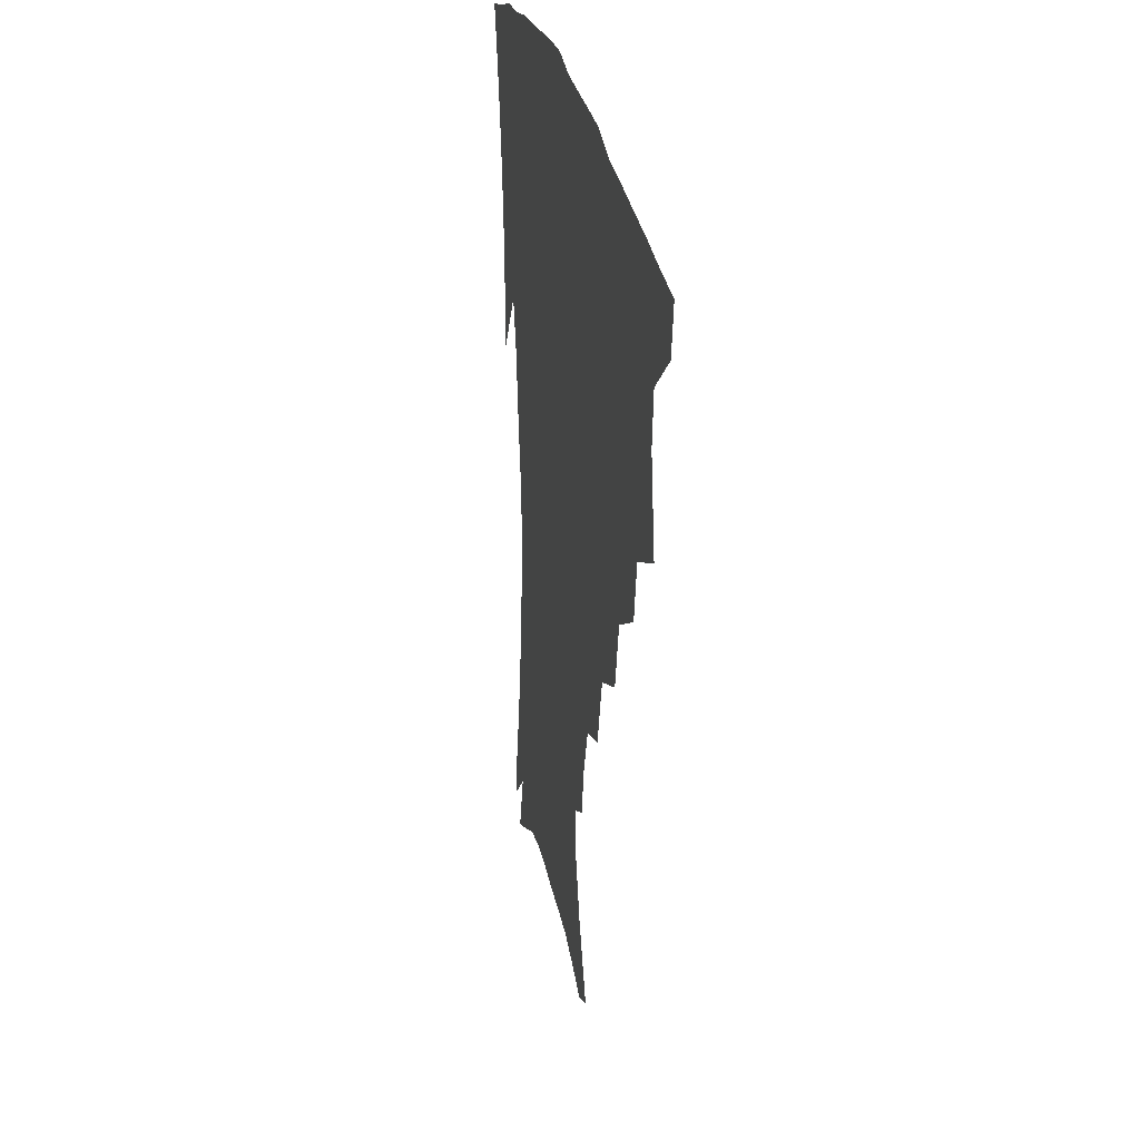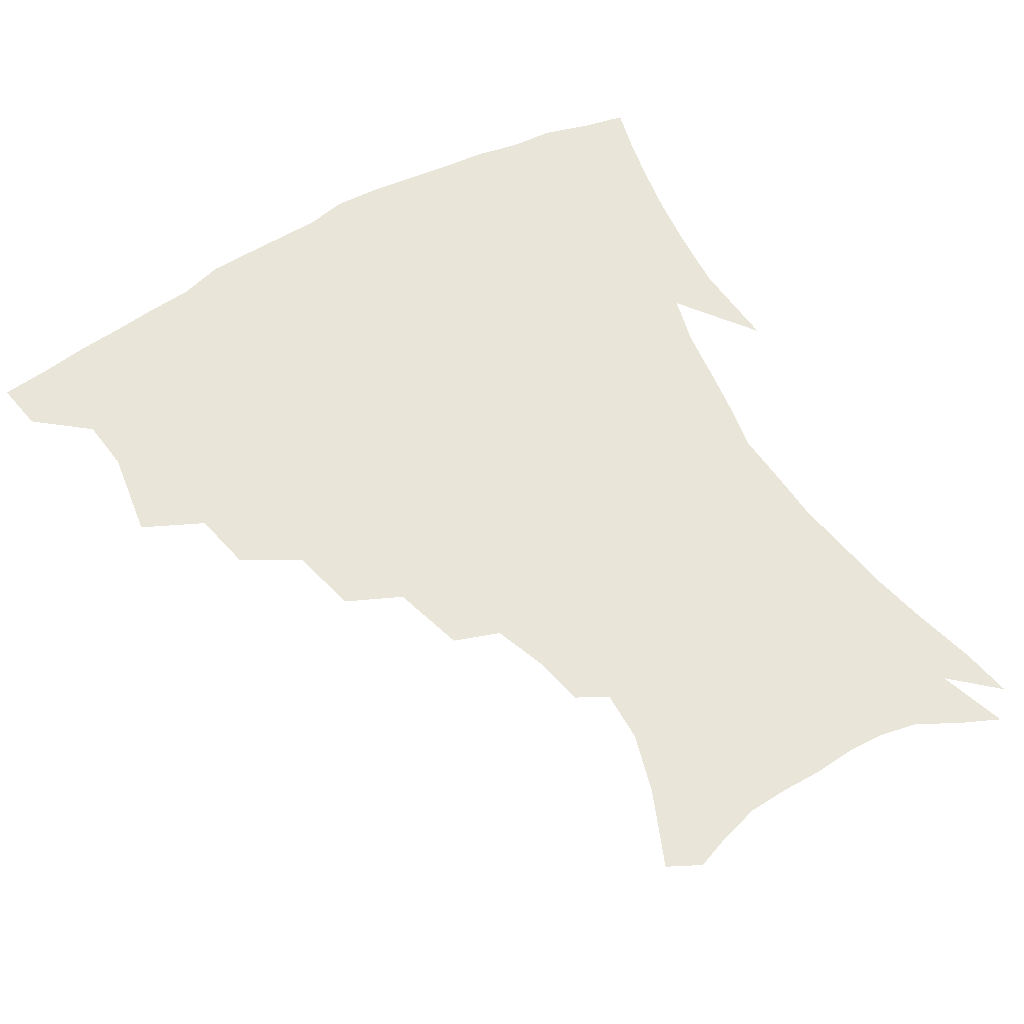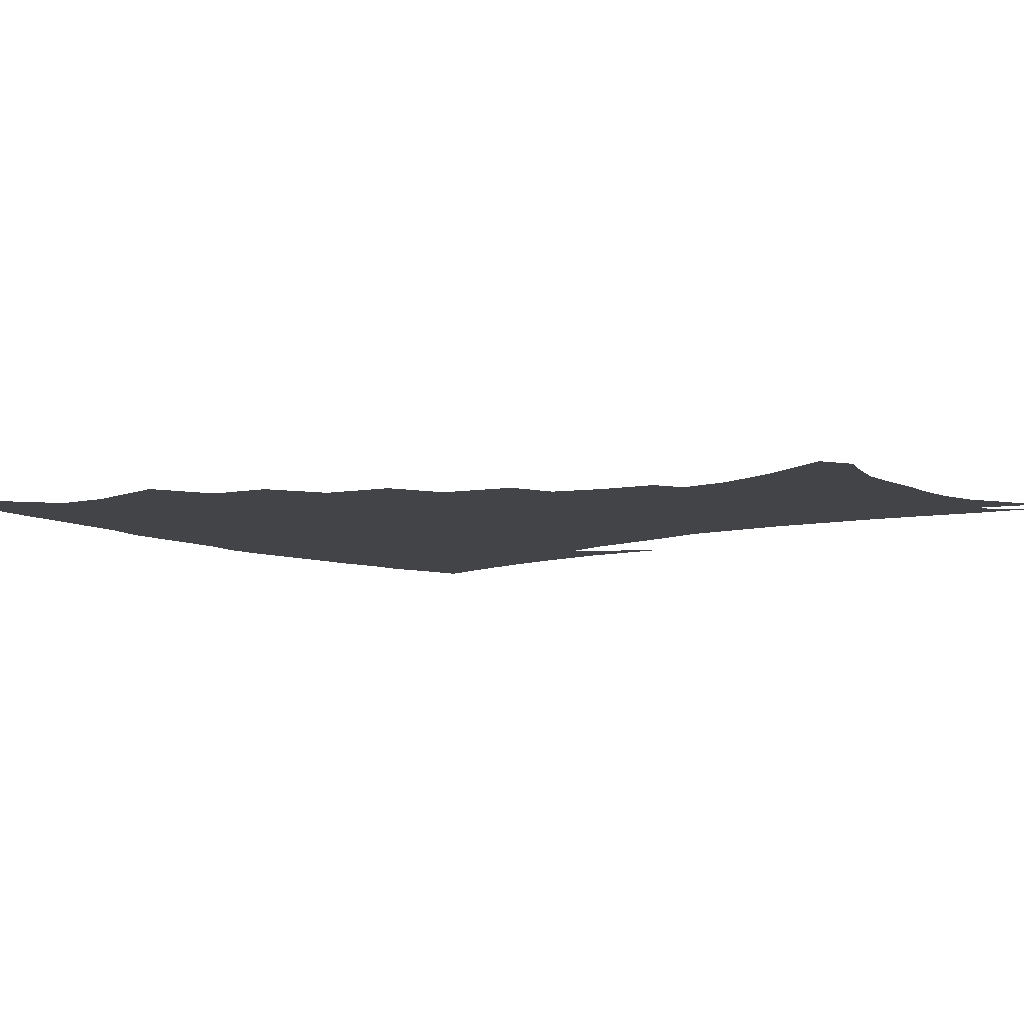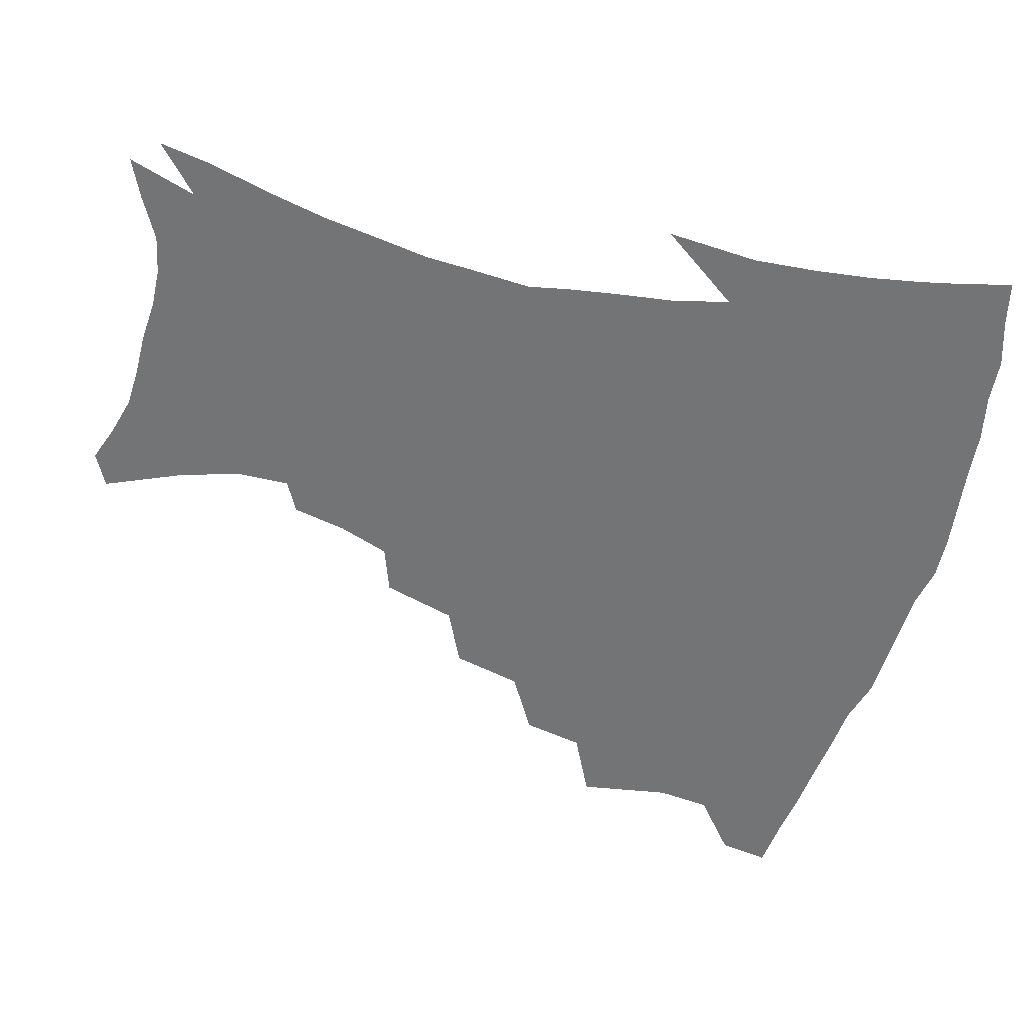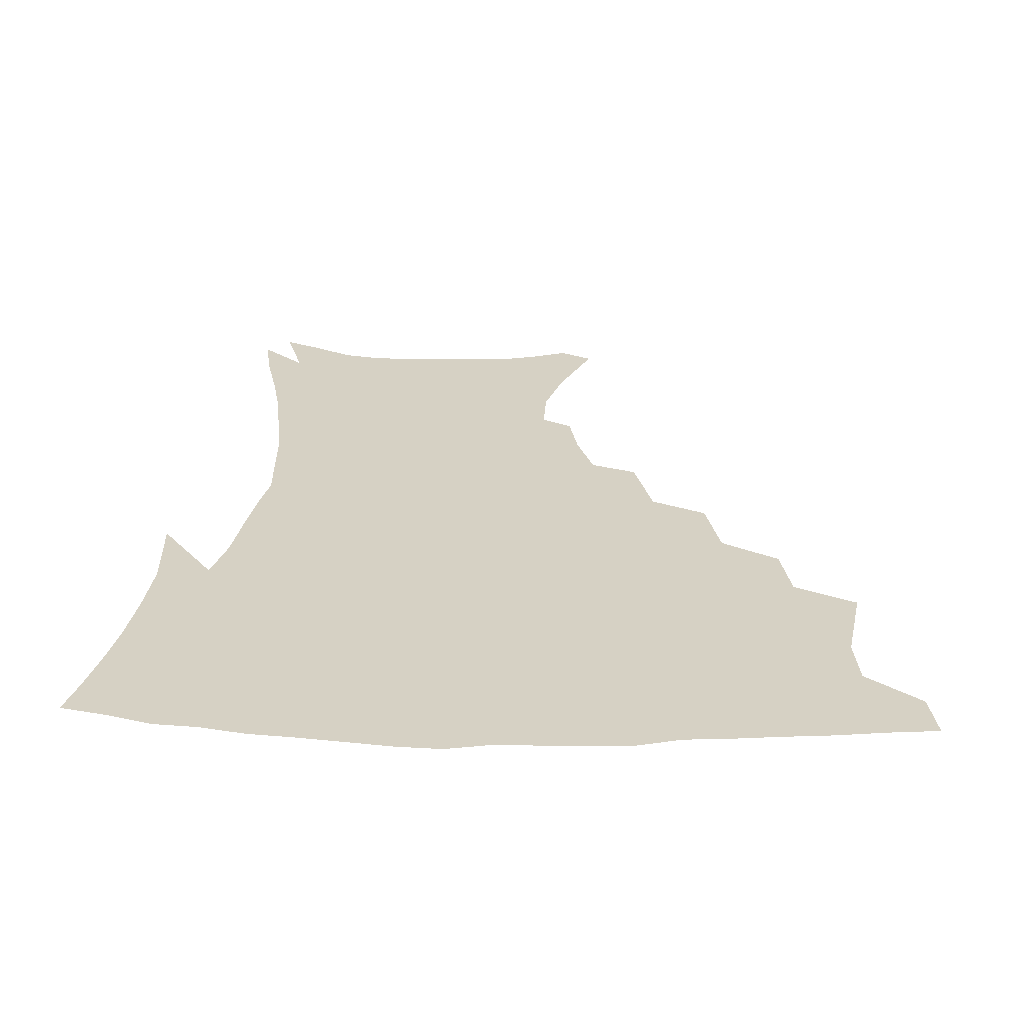
<metadata>
{"format":"obj","ext":"obj","renderer":"f3d","projection":"perspective","resolution":1024,"background":"white","views":[{"elev":28.0,"azim":-100.5,"up":"+Y"},{"elev":58.5,"azim":-31.1,"up":"+Z"},{"elev":-8.3,"azim":-52.0,"up":"+Z"},{"elev":-56.2,"azim":74.4,"up":"+Z"},{"elev":26.8,"azim":-178.1,"up":"+Z"}]}
</metadata>
<code>
v 438.5 399.6 0
v 436.1 416.1 0
v 452.9 337.9 0
v 457.9 367.3 0
v 456.2 384.9 0
v 454.9 401.4 0
v 452.6 417.6 0
v 476.7 307.9 0
v 473.1 327.8 0
v 475.8 354.8 0
v 474.7 372.4 0
v 472.3 387.9 0
v 470.2 403.5 0
v 468.1 419.7 0
v 500.6 273.8 0
v 495.5 296.7 0
v 494.5 323.1 0
v 491.7 340.2 0
v 491.9 360.2 0
v 490 375.5 0
v 487.8 390.2 0
v 485.6 405.3 0
v 483.8 421 0
v 525.2 240.9 0
v 518.7 265.1 0
v 513.1 286 0
v 510.7 311 0
v 509.5 331.1 0
v 508.5 349 0
v 506 362.7 0
v 504.4 377.6 0
v 502.5 392.1 0
v 500.8 406.6 0
v 498.8 422.5 0
v 549.5 200.6 0
v 546.2 218 0
v 540.3 235.2 0
v 534.3 256.4 0
v 529.6 277.1 0
v 525.7 295 0
v 523.7 314.6 0
v 523.4 335.8 0
v 522.1 351.3 0
v 520.4 365.4 0
v 518.7 379.5 0
v 517 393.9 0
v 515.2 408.8 0
v 513.7 423.5 0
v 542.2 133.2 0
v 553.1 158.3 0
v 559 177.8 0
v 559.6 195 0
v 557 214 0
v 553.1 228.8 0
v 548.5 247 0
v 544.2 264.4 0
v 541.3 286.7 0
v 539.2 304.9 0
v 538 323.2 0
v 536.7 338.6 0
v 535.7 353.3 0
v 534.6 367.4 0
v 532.7 381.1 0
v 531.6 395.2 0
v 530 410.1 0
v 528.6 427.5 0
v 552.9 127.4 0
v 559.4 146.6 0
v 566.9 170.4 0
v 567.8 184.5 0
v 567.4 204.3 0
v 564.9 222.8 0
v 561.5 240.1 0
v 557.9 254.8 0
v 554.9 273.1 0
v 552.9 292.9 0
v 551.6 310 0
v 551 327.1 0
v 549.5 339.9 0
v 549.3 355.2 0
v 548.6 369 0
v 547.7 382.3 0
v 546.4 396.1 0
v 544.4 411.6 0
v 542.9 427.9 0
v 564.8 131.6 0
v 572.6 154.9 0
v 577.1 177.1 0
v 577 193.5 0
v 575.6 211.2 0
v 573.3 231.1 0
v 570.5 245 0
v 568 262.6 0
v 566.2 281 0
v 564.5 296.3 0
v 563.6 313 0
v 563.5 329.6 0
v 562.6 342.1 0
v 562.6 356.7 0
v 562.1 369.9 0
v 561.4 383.1 0
v 560.7 396.5 0
v 559.2 411 0
v 557.1 428.2 0
v 577.6 135 0
v 584.3 160.9 0
v 585.7 178 0
v 585.5 197.2 0
v 584 212.8 0
v 581.9 233 0
v 579.9 248.3 0
v 578 264.6 0
v 576.8 284.2 0
v 576.2 301.2 0
v 575.7 316.3 0
v 575.5 330.2 0
v 575.5 344 0
v 576 358.1 0
v 575.2 370.5 0
v 575.1 383.6 0
v 574.5 397 0
v 573 412.1 0
v 571.1 428.4 0
v 590.7 135.5 0
v 594.4 161.9 0
v 595 181.9 0
v 594.2 199.6 0
v 592.7 220.4 0
v 590.9 235.9 0
v 589.6 251.3 0
v 588.2 267.6 0
v 587.5 287.6 0
v 587.3 303.6 0
v 587.3 316.6 0
v 587.5 330.8 0
v 588.1 344.9 0
v 588.8 358.5 0
v 589.4 371.5 0
v 589 384.1 0
v 588.4 397.2 0
v 586.8 413.2 0
v 584.7 431 0
v 604.2 135.2 0
v 604.7 163.3 0
v 604.2 184.1 0
v 603.1 201.5 0
v 601.5 220.3 0
v 599.9 236.9 0
v 599.1 253.9 0
v 598.4 270.1 0
v 598 287.3 0
v 598.2 302.6 0
v 598.6 316.6 0
v 599.5 331.8 0
v 600.1 344 0
v 601.6 359.4 0
v 602.1 371.6 0
v 602.3 384.2 0
v 601.9 397.8 0
v 601.2 412.4 0
v 599 430.2 0
v 617.9 136.1 0
v 615.9 157.7 0
v 613.7 181.7 0
v 612.1 201.3 0
v 610.4 220.7 0
v 609.8 233.5 0
v 608.5 252.9 0
v 608.2 270 0
v 608.4 286.2 0
v 609 301.3 0
v 609.9 318.2 0
v 611 330.8 0
v 612.5 345.7 0
v 613.6 359 0
v 614.9 371 0
v 615.9 383.7 0
v 616.3 396.8 0
v 615.8 411.1 0
v 614 428.1 0
v 630.5 135.4 0
v 626.5 156.5 0
v 623.1 181.2 0
v 621.1 200.6 0
v 619.3 219.4 0
v 618.6 236.2 0
v 618.1 252.2 0
v 618.2 267.2 0
v 618.7 283 0
v 619.8 298.4 0
v 620.9 314.6 0
v 622.4 330.6 0
v 624.2 344.1 0
v 625.7 356.7 0
v 627.5 370.2 0
v 629 383 0
v 630.1 395.8 0
v 630.2 409.7 0
v 629 426.1 0
v 642.6 132.7 0
v 637.6 153.1 0
v 633 178.3 0
v 630.6 197.4 0
v 628.7 216 0
v 628.4 230.4 0
v 627.3 249.3 0
v 627.8 264.3 0
v 629 278.4 0
v 630.1 295.3 0
v 631.6 312.5 0
v 633.8 325.8 0
v 635.5 343 0
v 637.6 355.2 0
v 639.8 369 0
v 641.8 381.8 0
v 644.1 394.3 0
v 644.7 407.6 0
v 643.6 424.7 0
v 656 125.2 0
v 648.7 149.6 0
v 644.9 169.9 0
v 640.9 191.9 0
v 638.1 211.6 0
v 637.3 227.9 0
v 637.2 242.9 0
v 637.4 259.1 0
v 638.5 274.2 0
v 640 291.4 0
v 642.2 307.5 0
v 644.7 323.2 0
v 646.8 339.1 0
v 649.3 354 0
v 651.9 366.6 0
v 654.2 379.4 0
v 656.7 392.8 0
v 658.5 405.6 0
v 658.9 421.3 0
v 668.4 119.3 0
v 661.5 141.7 0
v 656.7 162.5 0
v 653.2 181.5 0
v 649.6 201.9 0
v 648 218.8 0
v 647.1 235.3 0
v 647 251.9 0
v 647.6 269 0
v 650.2 282.7 0
v 652.6 299.4 0
v 655.3 317.5 0
v 657.8 335.3 0
v 660.9 348.9 0
v 663.8 365.1 0
v 666.8 378.2 0
v 669.5 390.8 0
v 671.8 403.9 0
v 673.2 420.1 0
v 676.5 127.7 0
v 673.8 144.6 0
v 668.8 165.3 0
v 664.8 184.8 0
v 662.6 201.5 0
v 659.9 220.3 0
v 659.3 236.2 0
v 658.3 256.2 0
v 661 269.2 0
v 663.7 285.9 0
v 666.4 305.8 0
v 671 322.5 0
v 671.9 345.3 0
v 675.3 360.2 0
v 679 373.9 0
v 682.2 388 0
v 685.2 401.1 0
v 688.3 415.3 0
v 689.8 295.9 0
v 688.1 325.9 0
v 689.8 346.6 0
v 692.3 365.6 0
v 695.4 382.8 0
v 698.8 397.8 0
v 702.6 411.9 0
f 5 6 1
f 1 6 2
f 6 7 2
f 9 10 3
f 3 10 4
f 10 11 4
f 4 11 5
f 11 12 5
f 5 12 6
f 12 13 6
f 6 13 7
f 13 14 7
f 16 17 8
f 8 17 9
f 17 18 9
f 9 18 10
f 18 19 10
f 10 19 11
f 19 20 11
f 11 20 12
f 20 21 12
f 12 21 13
f 21 22 13
f 13 22 14
f 22 23 14
f 25 26 15
f 15 26 16
f 26 27 16
f 16 27 17
f 27 28 17
f 17 28 18
f 28 29 18
f 18 29 19
f 29 30 19
f 19 30 20
f 30 31 20
f 20 31 21
f 31 32 21
f 21 32 22
f 32 33 22
f 22 33 23
f 33 34 23
f 37 38 24
f 24 38 25
f 38 39 25
f 25 39 26
f 39 40 26
f 26 40 27
f 40 41 27
f 27 41 28
f 41 42 28
f 28 42 29
f 42 43 29
f 29 43 30
f 43 44 30
f 30 44 31
f 44 45 31
f 31 45 32
f 45 46 32
f 32 46 33
f 46 47 33
f 33 47 34
f 47 48 34
f 52 53 35
f 35 53 36
f 53 54 36
f 36 54 37
f 54 55 37
f 37 55 38
f 55 56 38
f 38 56 39
f 56 57 39
f 39 57 40
f 57 58 40
f 40 58 41
f 58 59 41
f 41 59 42
f 59 60 42
f 42 60 43
f 60 61 43
f 43 61 44
f 61 62 44
f 44 62 45
f 62 63 45
f 45 63 46
f 63 64 46
f 46 64 47
f 64 65 47
f 47 65 48
f 65 66 48
f 67 68 49
f 49 68 50
f 68 69 50
f 50 69 51
f 69 70 51
f 51 70 52
f 70 71 52
f 52 71 53
f 71 72 53
f 53 72 54
f 72 73 54
f 54 73 55
f 73 74 55
f 55 74 56
f 74 75 56
f 56 75 57
f 75 76 57
f 57 76 58
f 76 77 58
f 58 77 59
f 77 78 59
f 59 78 60
f 78 79 60
f 60 79 61
f 79 80 61
f 61 80 62
f 80 81 62
f 62 81 63
f 81 82 63
f 63 82 64
f 82 83 64
f 64 83 65
f 83 84 65
f 65 84 66
f 84 85 66
f 67 86 68
f 86 87 68
f 68 87 69
f 87 88 69
f 69 88 70
f 88 89 70
f 70 89 71
f 89 90 71
f 71 90 72
f 90 91 72
f 72 91 73
f 91 92 73
f 73 92 74
f 92 93 74
f 74 93 75
f 93 94 75
f 75 94 76
f 94 95 76
f 76 95 77
f 95 96 77
f 77 96 78
f 96 97 78
f 78 97 79
f 97 98 79
f 79 98 80
f 98 99 80
f 80 99 81
f 99 100 81
f 81 100 82
f 100 101 82
f 82 101 83
f 101 102 83
f 83 102 84
f 102 103 84
f 84 103 85
f 103 104 85
f 86 105 87
f 105 106 87
f 87 106 88
f 106 107 88
f 88 107 89
f 107 108 89
f 89 108 90
f 108 109 90
f 90 109 91
f 109 110 91
f 91 110 92
f 110 111 92
f 92 111 93
f 111 112 93
f 93 112 94
f 112 113 94
f 94 113 95
f 113 114 95
f 95 114 96
f 114 115 96
f 96 115 97
f 115 116 97
f 97 116 98
f 116 117 98
f 98 117 99
f 117 118 99
f 99 118 100
f 118 119 100
f 100 119 101
f 119 120 101
f 101 120 102
f 120 121 102
f 102 121 103
f 121 122 103
f 103 122 104
f 122 123 104
f 105 124 106
f 124 125 106
f 106 125 107
f 125 126 107
f 107 126 108
f 126 127 108
f 108 127 109
f 127 128 109
f 109 128 110
f 128 129 110
f 110 129 111
f 129 130 111
f 111 130 112
f 130 131 112
f 112 131 113
f 131 132 113
f 113 132 114
f 132 133 114
f 114 133 115
f 133 134 115
f 115 134 116
f 134 135 116
f 116 135 117
f 135 136 117
f 117 136 118
f 136 137 118
f 118 137 119
f 137 138 119
f 119 138 120
f 138 139 120
f 120 139 121
f 139 140 121
f 121 140 122
f 140 141 122
f 122 141 123
f 141 142 123
f 124 143 125
f 143 144 125
f 125 144 126
f 144 145 126
f 126 145 127
f 145 146 127
f 127 146 128
f 146 147 128
f 128 147 129
f 147 148 129
f 129 148 130
f 148 149 130
f 130 149 131
f 149 150 131
f 131 150 132
f 150 151 132
f 132 151 133
f 151 152 133
f 133 152 134
f 152 153 134
f 134 153 135
f 153 154 135
f 135 154 136
f 154 155 136
f 136 155 137
f 155 156 137
f 137 156 138
f 156 157 138
f 138 157 139
f 157 158 139
f 139 158 140
f 158 159 140
f 140 159 141
f 159 160 141
f 141 160 142
f 160 161 142
f 143 162 144
f 162 163 144
f 144 163 145
f 163 164 145
f 145 164 146
f 164 165 146
f 146 165 147
f 165 166 147
f 147 166 148
f 166 167 148
f 148 167 149
f 167 168 149
f 149 168 150
f 168 169 150
f 150 169 151
f 169 170 151
f 151 170 152
f 170 171 152
f 152 171 153
f 171 172 153
f 153 172 154
f 172 173 154
f 154 173 155
f 173 174 155
f 155 174 156
f 174 175 156
f 156 175 157
f 175 176 157
f 157 176 158
f 176 177 158
f 158 177 159
f 177 178 159
f 159 178 160
f 178 179 160
f 160 179 161
f 179 180 161
f 162 181 163
f 181 182 163
f 163 182 164
f 182 183 164
f 164 183 165
f 183 184 165
f 165 184 166
f 184 185 166
f 166 185 167
f 185 186 167
f 167 186 168
f 186 187 168
f 168 187 169
f 187 188 169
f 169 188 170
f 188 189 170
f 170 189 171
f 189 190 171
f 171 190 172
f 190 191 172
f 172 191 173
f 191 192 173
f 173 192 174
f 192 193 174
f 174 193 175
f 193 194 175
f 175 194 176
f 194 195 176
f 176 195 177
f 195 196 177
f 177 196 178
f 196 197 178
f 178 197 179
f 197 198 179
f 179 198 180
f 198 199 180
f 181 200 182
f 200 201 182
f 182 201 183
f 201 202 183
f 183 202 184
f 202 203 184
f 184 203 185
f 203 204 185
f 185 204 186
f 204 205 186
f 186 205 187
f 205 206 187
f 187 206 188
f 206 207 188
f 188 207 189
f 207 208 189
f 189 208 190
f 208 209 190
f 190 209 191
f 209 210 191
f 191 210 192
f 210 211 192
f 192 211 193
f 211 212 193
f 193 212 194
f 212 213 194
f 194 213 195
f 213 214 195
f 195 214 196
f 214 215 196
f 196 215 197
f 215 216 197
f 197 216 198
f 216 217 198
f 198 217 199
f 217 218 199
f 200 219 201
f 219 220 201
f 201 220 202
f 220 221 202
f 202 221 203
f 221 222 203
f 203 222 204
f 222 223 204
f 204 223 205
f 223 224 205
f 205 224 206
f 224 225 206
f 206 225 207
f 225 226 207
f 207 226 208
f 226 227 208
f 208 227 209
f 227 228 209
f 209 228 210
f 228 229 210
f 210 229 211
f 229 230 211
f 211 230 212
f 230 231 212
f 212 231 213
f 231 232 213
f 213 232 214
f 232 233 214
f 214 233 215
f 233 234 215
f 215 234 216
f 234 235 216
f 216 235 217
f 235 236 217
f 217 236 218
f 236 237 218
f 219 238 220
f 238 239 220
f 220 239 221
f 239 240 221
f 221 240 222
f 240 241 222
f 222 241 223
f 241 242 223
f 223 242 224
f 242 243 224
f 224 243 225
f 243 244 225
f 225 244 226
f 244 245 226
f 226 245 227
f 245 246 227
f 227 246 228
f 246 247 228
f 228 247 229
f 247 248 229
f 229 248 230
f 248 249 230
f 230 249 231
f 249 250 231
f 231 250 232
f 250 251 232
f 232 251 233
f 251 252 233
f 233 252 234
f 252 253 234
f 234 253 235
f 253 254 235
f 235 254 236
f 254 255 236
f 236 255 237
f 255 256 237
f 239 257 240
f 257 258 240
f 240 258 241
f 258 259 241
f 241 259 242
f 259 260 242
f 242 260 243
f 260 261 243
f 243 261 244
f 261 262 244
f 244 262 245
f 262 263 245
f 245 263 246
f 263 264 246
f 246 264 247
f 264 265 247
f 247 265 248
f 265 266 248
f 248 266 249
f 266 267 249
f 249 267 250
f 267 268 250
f 250 268 251
f 268 269 251
f 251 269 252
f 269 270 252
f 252 270 253
f 270 271 253
f 253 271 254
f 271 272 254
f 254 272 255
f 272 273 255
f 255 273 256
f 273 274 256
f 268 275 269
f 275 276 269
f 269 276 270
f 276 277 270
f 270 277 271
f 277 278 271
f 271 278 272
f 278 279 272
f 272 279 273
f 279 280 273
f 273 280 274
f 280 281 274

</code>
